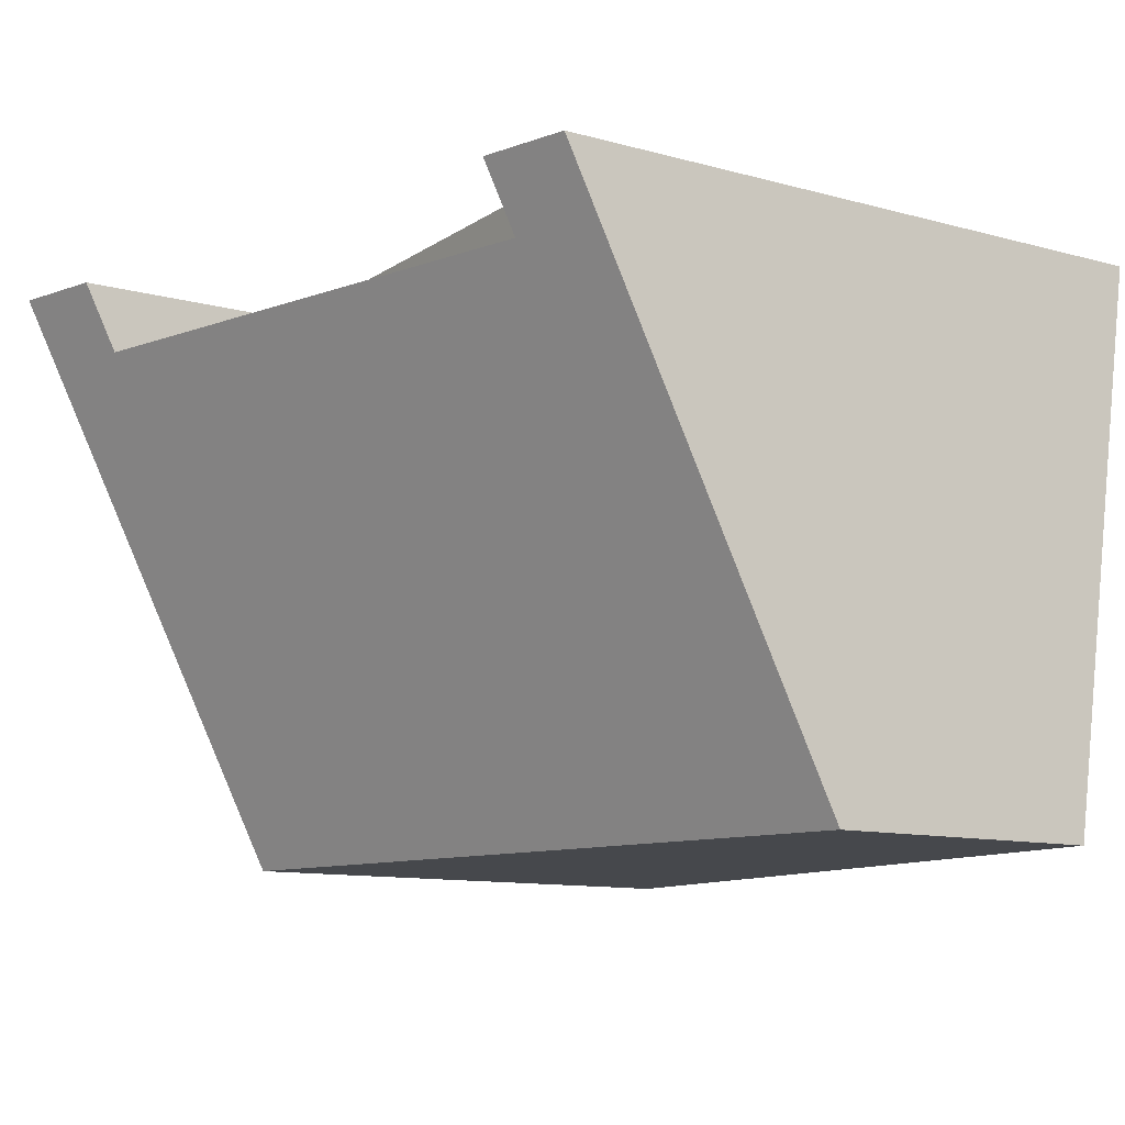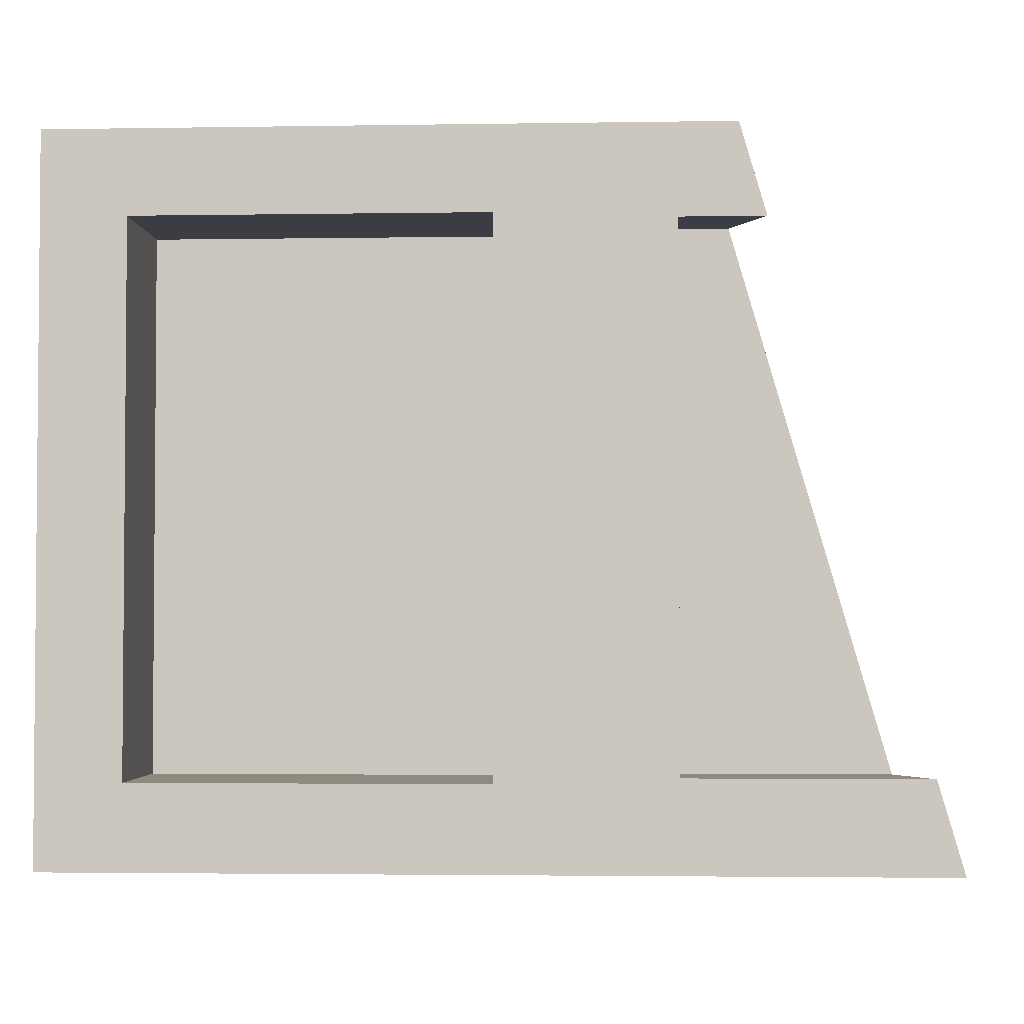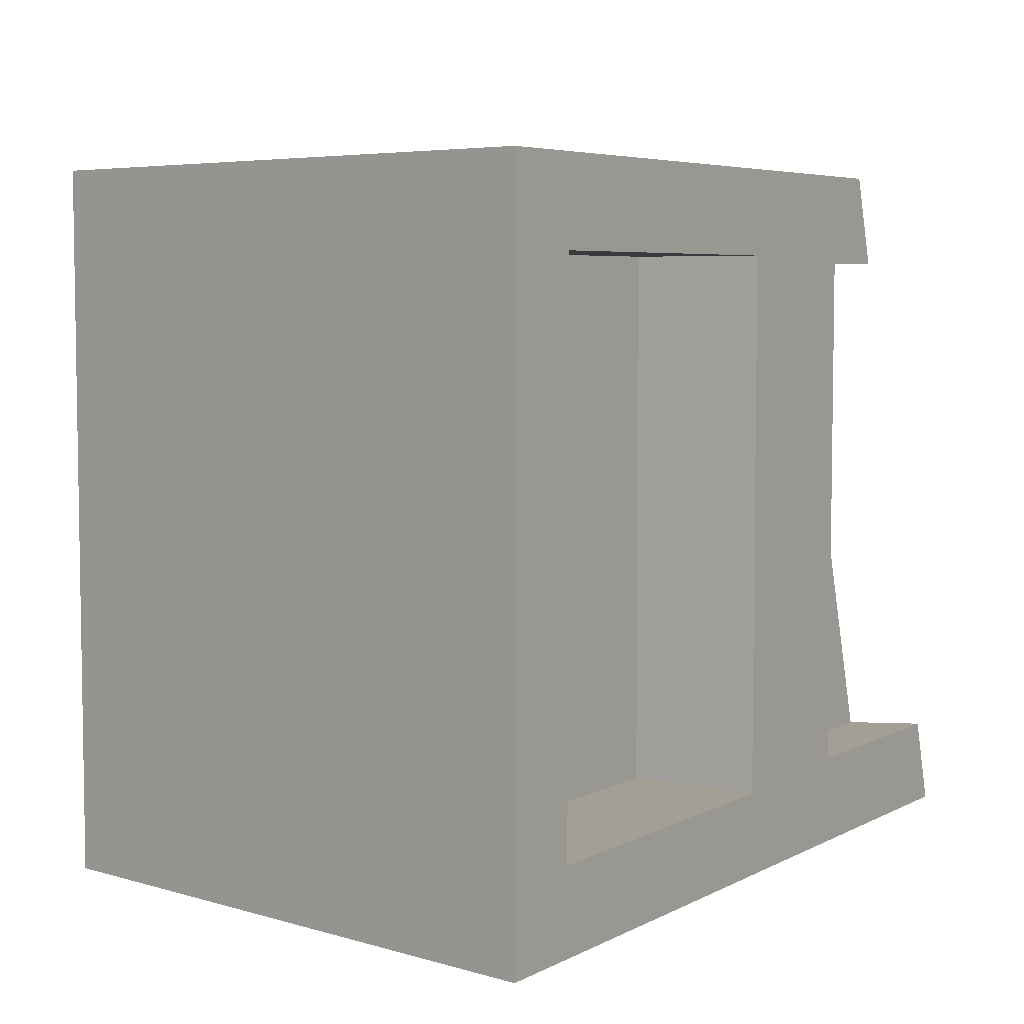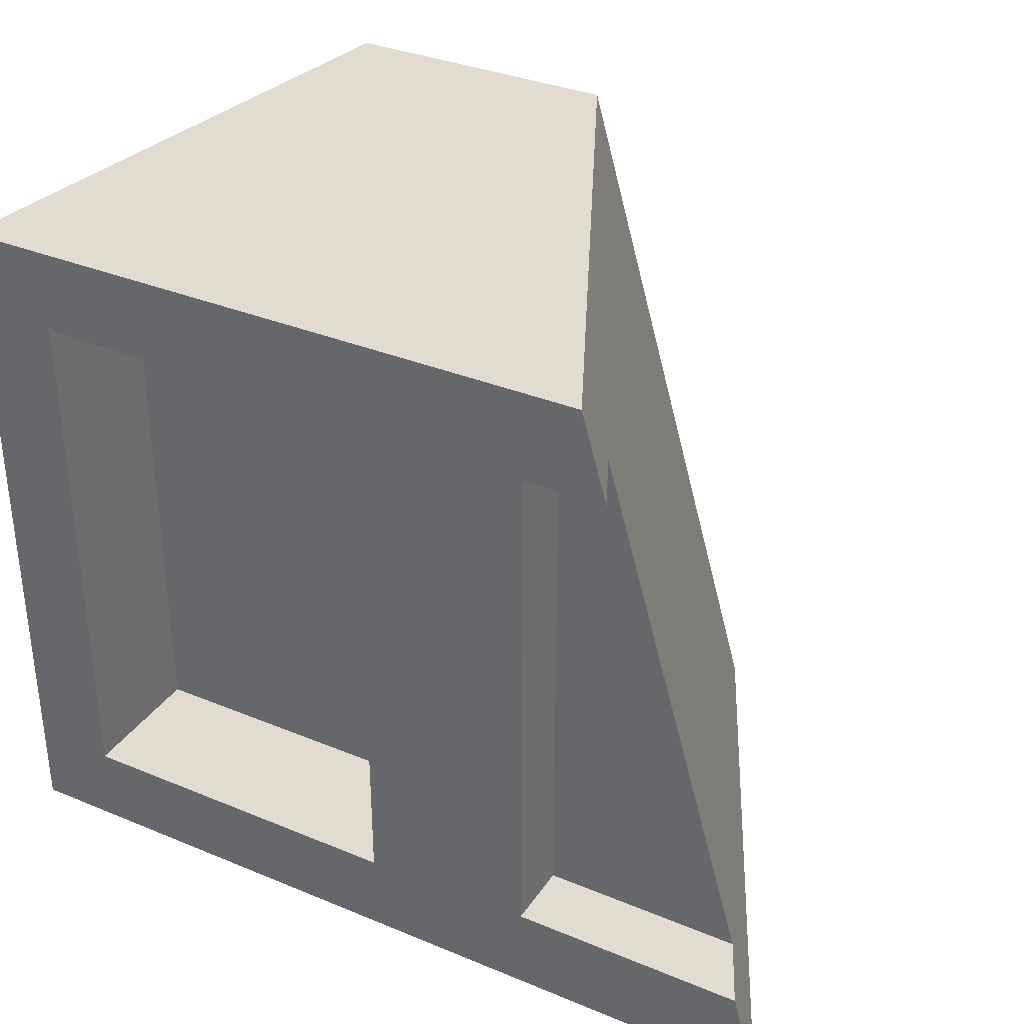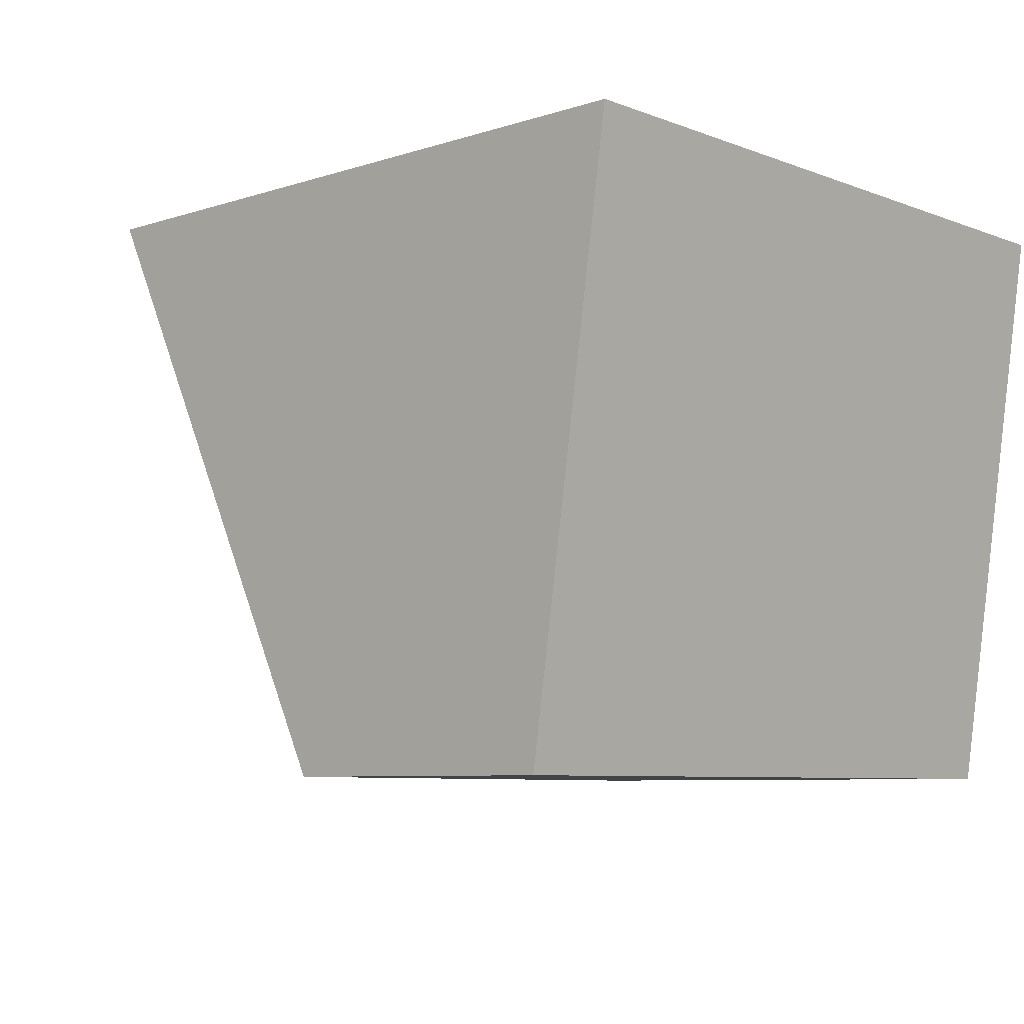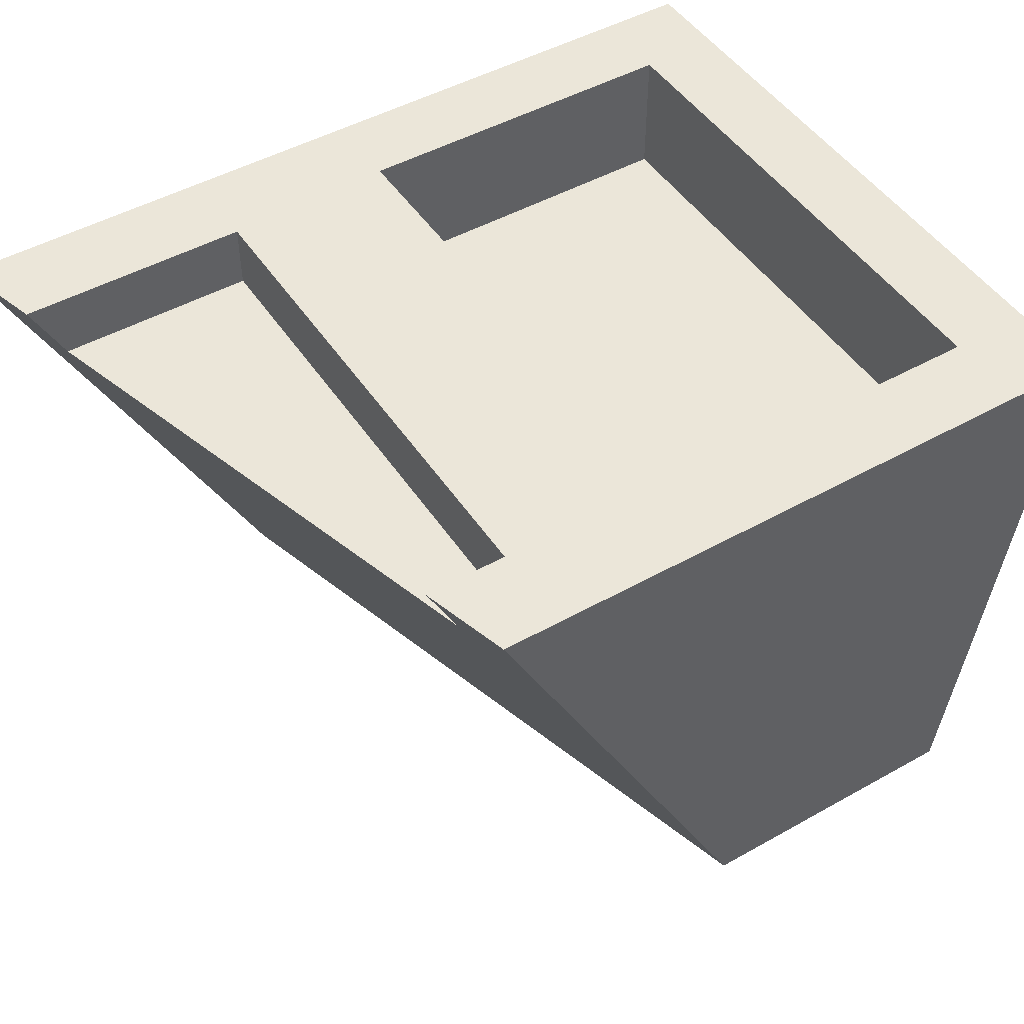
<metadata>
{"format":"obj","ext":"obj","renderer":"f3d","projection":"perspective","resolution":1024,"background":"white","views":[{"elev":-11.5,"azim":-33.3,"up":"+Y"},{"elev":-2.9,"azim":-176.8,"up":"+Z"},{"elev":5.5,"azim":123.5,"up":"+Z"},{"elev":34.2,"azim":-150.8,"up":"+Z"},{"elev":-7.2,"azim":42.7,"up":"+Y"},{"elev":48.2,"azim":-32.1,"up":"+Y"}]}
</metadata>
<code>
g IL_CleaningWheelBarrow_sh_1
v -0.06286 0.222 -0.2695
v -0.06286 -0.222 -0.2695
v -0.06286 0.222 0.2695
v 0.2678 -0.222 0.2695
v 0.3323 0.222 -0.2695
v -0.1317 0.222 -0.2007
v -0.1317 0.222 0.2007
v 0.2678 -0.222 -0.2695
v 0.001416 0.222 -0.2053
v -0.1317 0.1696 0.2007
v 0.3323 0.222 0.2695
v 0.001416 0.222 0.2053
v 0.268 0.222 -0.2053
v -0.1317 0.1696 -0.2007
v 0.268 0.222 0.2053
v 0.001416 0.119 0.2053
v 0.001416 0.119 -0.2053
v 0.268 0.119 0.2053
v 0.268 0.119 -0.2053
v -0.2249 0.00443 -0.2695
v -0.3323 0.222 -0.2695
v -0.06286 -0.222 -0.09687
v -0.1131 -0.222 -0.2695
v -0.3167 0.222 -0.2159
v -0.1756 0.222 0.2695
v -0.06286 -0.006301 0.2695
v 0.04365 -0.222 0.2695
v -0.3123 0.222 -0.2007
v -0.1919 0.222 0.2134
v -0.1956 0.222 0.2007
v -0.2958 0.1886 -0.2007
v -0.174 0.1782 0.2007
v -0.1698 0.1696 0.2007
v -0.2864 0.1696 -0.2007
v -0.2382 0.1696 -0.03472
v -0.06286 0.222 -0.2695
v -0.06286 0.222 -0.2695
v -0.06286 0.222 -0.2695
v -0.06286 0.222 -0.2695
v -0.06286 0.222 -0.2695
v -0.06286 0.222 -0.2695
v -0.06286 0.222 -0.2695
v -0.06286 0.222 -0.2695
v -0.06286 0.222 -0.2695
v -0.06286 -0.222 -0.2695
v -0.06286 -0.222 -0.2695
v -0.06286 -0.222 -0.2695
v -0.06286 -0.222 -0.2695
v -0.06286 -0.222 -0.2695
v -0.06286 0.222 0.2695
v -0.06286 0.222 0.2695
v -0.06286 0.222 0.2695
v -0.06286 0.222 0.2695
v -0.06286 0.222 0.2695
v -0.06286 0.222 0.2695
v -0.06286 0.222 0.2695
v -0.06286 0.222 0.2695
v -0.06286 0.222 0.2695
v 0.2678 -0.222 0.2695
v 0.2678 -0.222 0.2695
v 0.2678 -0.222 0.2695
v 0.2678 -0.222 0.2695
v 0.2678 -0.222 0.2695
v 0.3323 0.222 -0.2695
v 0.3323 0.222 -0.2695
v 0.3323 0.222 -0.2695
v 0.3323 0.222 -0.2695
v 0.3323 0.222 -0.2695
v -0.1317 0.222 -0.2007
v -0.1317 0.222 -0.2007
v -0.1317 0.222 -0.2007
v -0.1317 0.222 -0.2007
v -0.1317 0.222 -0.2007
v -0.1317 0.222 -0.2007
v -0.1317 0.222 -0.2007
v -0.1317 0.222 0.2007
v -0.1317 0.222 0.2007
v -0.1317 0.222 0.2007
v -0.1317 0.222 0.2007
v -0.1317 0.222 0.2007
v -0.1317 0.222 0.2007
v -0.1317 0.222 0.2007
v 0.2678 -0.222 -0.2695
v 0.2678 -0.222 -0.2695
v 0.2678 -0.222 -0.2695
v 0.001416 0.222 -0.2053
v 0.001416 0.222 -0.2053
v 0.001416 0.222 -0.2053
v 0.001416 0.222 -0.2053
v 0.001416 0.222 -0.2053
v -0.1317 0.1696 0.2007
v -0.1317 0.1696 0.2007
v -0.1317 0.1696 0.2007
v 0.3323 0.222 0.2695
v 0.3323 0.222 0.2695
v 0.3323 0.222 0.2695
v 0.3323 0.222 0.2695
v 0.3323 0.222 0.2695
v 0.001416 0.222 0.2053
v 0.001416 0.222 0.2053
v 0.001416 0.222 0.2053
v 0.001416 0.222 0.2053
v 0.001416 0.222 0.2053
v 0.268 0.222 -0.2053
v 0.268 0.222 -0.2053
v 0.268 0.222 -0.2053
v 0.268 0.222 -0.2053
v 0.268 0.222 -0.2053
v -0.1317 0.1696 -0.2007
v -0.1317 0.1696 -0.2007
v -0.1317 0.1696 -0.2007
v -0.1317 0.1696 -0.2007
v -0.1317 0.1696 -0.2007
v 0.268 0.222 0.2053
v 0.268 0.222 0.2053
v 0.268 0.222 0.2053
v 0.268 0.222 0.2053
v 0.268 0.222 0.2053
v 0.001416 0.119 0.2053
v 0.001416 0.119 0.2053
v 0.001416 0.119 0.2053
v 0.001416 0.119 0.2053
v 0.001416 0.119 -0.2053
v 0.001416 0.119 -0.2053
v 0.001416 0.119 -0.2053
v 0.268 0.119 0.2053
v 0.268 0.119 0.2053
v 0.268 0.119 0.2053
v 0.268 0.119 -0.2053
v 0.268 0.119 -0.2053
v 0.268 0.119 -0.2053
v 0.268 0.119 -0.2053
v -0.2249 0.00443 -0.2695
v -0.2249 0.00443 -0.2695
v -0.2249 0.00443 -0.2695
v -0.2249 0.00443 -0.2695
v -0.2249 0.00443 -0.2695
v -0.2249 0.00443 -0.2695
v -0.2249 0.00443 -0.2695
v -0.2249 0.00443 -0.2695
v -0.3323 0.222 -0.2695
v -0.3323 0.222 -0.2695
v -0.06286 -0.222 -0.09687
v -0.06286 -0.222 -0.09687
v -0.06286 -0.222 -0.09687
v -0.06286 -0.222 -0.09687
v -0.06286 -0.222 -0.09687
v -0.1131 -0.222 -0.2695
v -0.1131 -0.222 -0.2695
v -0.1131 -0.222 -0.2695
v -0.3167 0.222 -0.2159
v -0.3167 0.222 -0.2159
v -0.3167 0.222 -0.2159
v -0.3167 0.222 -0.2159
v -0.1756 0.222 0.2695
v -0.1756 0.222 0.2695
v -0.1756 0.222 0.2695
v -0.1756 0.222 0.2695
v -0.06286 -0.006301 0.2695
v -0.06286 -0.006301 0.2695
v -0.06286 -0.006301 0.2695
v -0.06286 -0.006301 0.2695
v -0.06286 -0.006301 0.2695
v -0.06286 -0.006301 0.2695
v -0.06286 -0.006301 0.2695
v 0.04365 -0.222 0.2695
v 0.04365 -0.222 0.2695
v 0.04365 -0.222 0.2695
v -0.3123 0.222 -0.2007
v -0.3123 0.222 -0.2007
v -0.3123 0.222 -0.2007
v -0.1919 0.222 0.2134
v -0.1919 0.222 0.2134
v -0.1919 0.222 0.2134
v -0.1919 0.222 0.2134
v -0.1956 0.222 0.2007
v -0.1956 0.222 0.2007
v -0.2958 0.1886 -0.2007
v -0.2958 0.1886 -0.2007
v -0.2958 0.1886 -0.2007
v -0.174 0.1782 0.2007
v -0.174 0.1782 0.2007
v -0.174 0.1782 0.2007
v -0.174 0.1782 0.2007
v -0.1698 0.1696 0.2007
v -0.1698 0.1696 0.2007
v -0.1698 0.1696 0.2007
v -0.1698 0.1696 0.2007
v -0.1698 0.1696 0.2007
v -0.1698 0.1696 0.2007
v -0.2864 0.1696 -0.2007
v -0.2864 0.1696 -0.2007
v -0.2864 0.1696 -0.2007
v -0.2864 0.1696 -0.2007
v -0.2864 0.1696 -0.2007
v -0.2382 0.1696 -0.03472
v -0.2382 0.1696 -0.03472
v -0.2382 0.1696 -0.03472
g IL_CleaningWheelBarrow_sh_1_0
f 1 5 2
f 8 4 45
f 64 83 46
f 65 36 9
f 3 37 6
f 7 50 69
f 11 51 59
f 94 60 84
f 66 95 85
f 86 38 12
f 13 67 87
f 39 52 99
f 14 10 76
f 70 109 77
f 53 96 15
f 97 68 104
f 100 16 88
f 89 17 105
f 101 54 114
f 115 98 106
f 119 123 90
f 18 120 102
f 124 19 107
f 116 126 103
f 108 129 117
f 125 121 130
f 122 127 131
f 132 128 118
f 20 21 40
f 47 22 23
f 133 41 148
f 42 48 149
f 43 141 24
f 55 25 26
f 143 61 27
f 49 62 144
f 28 71 151
f 72 44 152
f 30 29 78
f 155 56 79
f 172 156 80
f 166 57 159
f 63 58 167
f 169 31 73
f 176 81 32
f 82 91 181
f 92 33 182
f 34 110 74
f 178 191 75
f 192 35 111
f 185 93 112
f 196 186 113
g IL_CleaningWheelBarrow_sh_1_1
f 173 177 183
f 145 168 160
f 153 142 134
f 170 154 135
f 179 171 136
f 193 180 137
f 138 150 146
f 139 147 161
f 194 140 162
f 197 195 163
f 187 198 164
f 188 165 157
f 189 158 174
f 175 184 190

</code>
